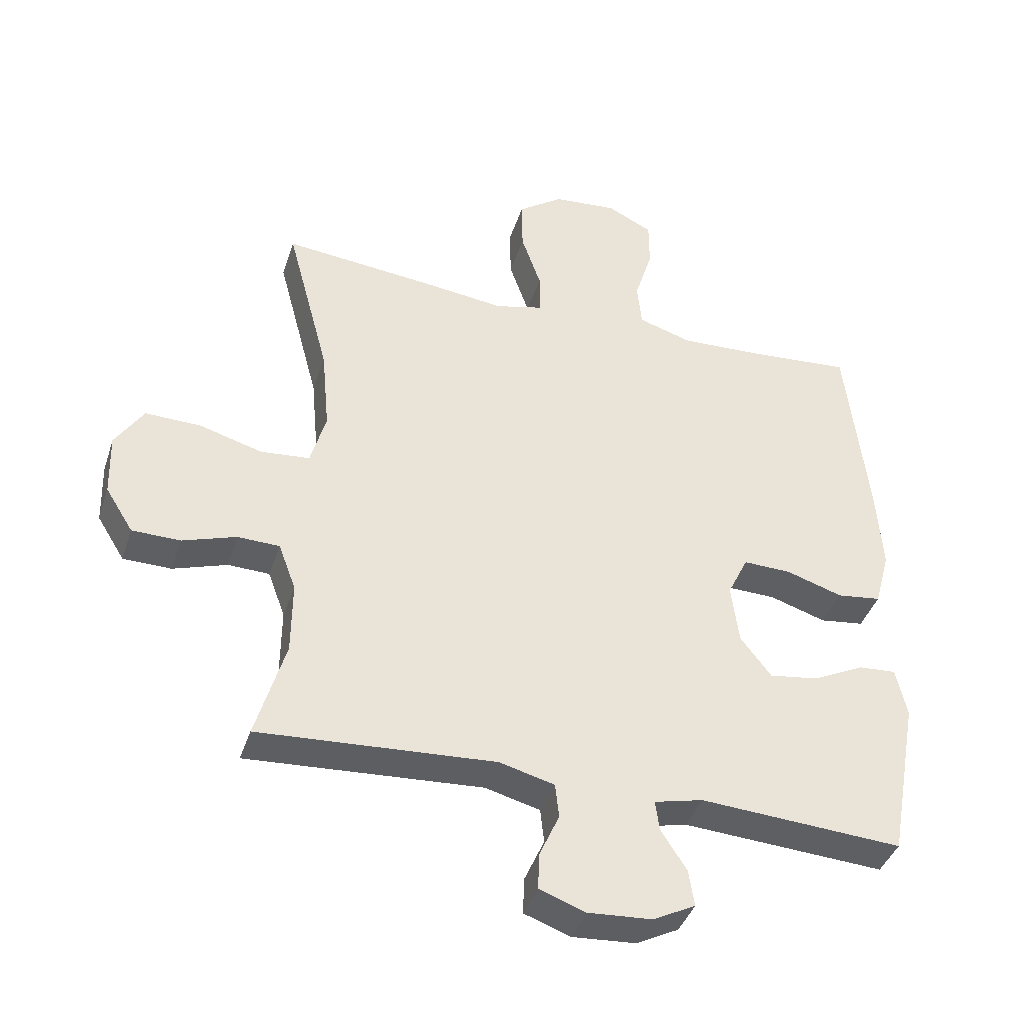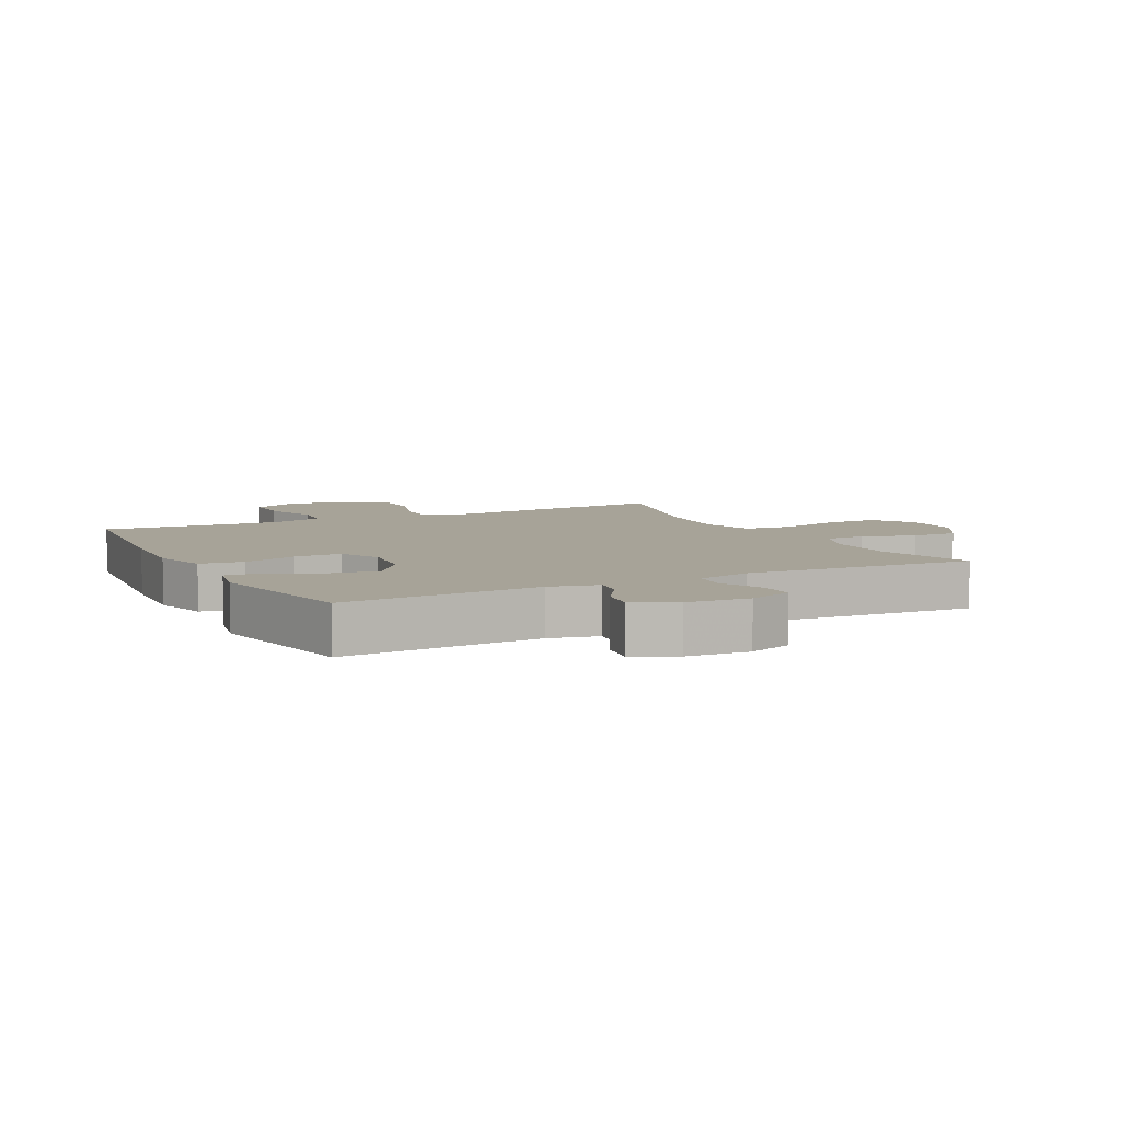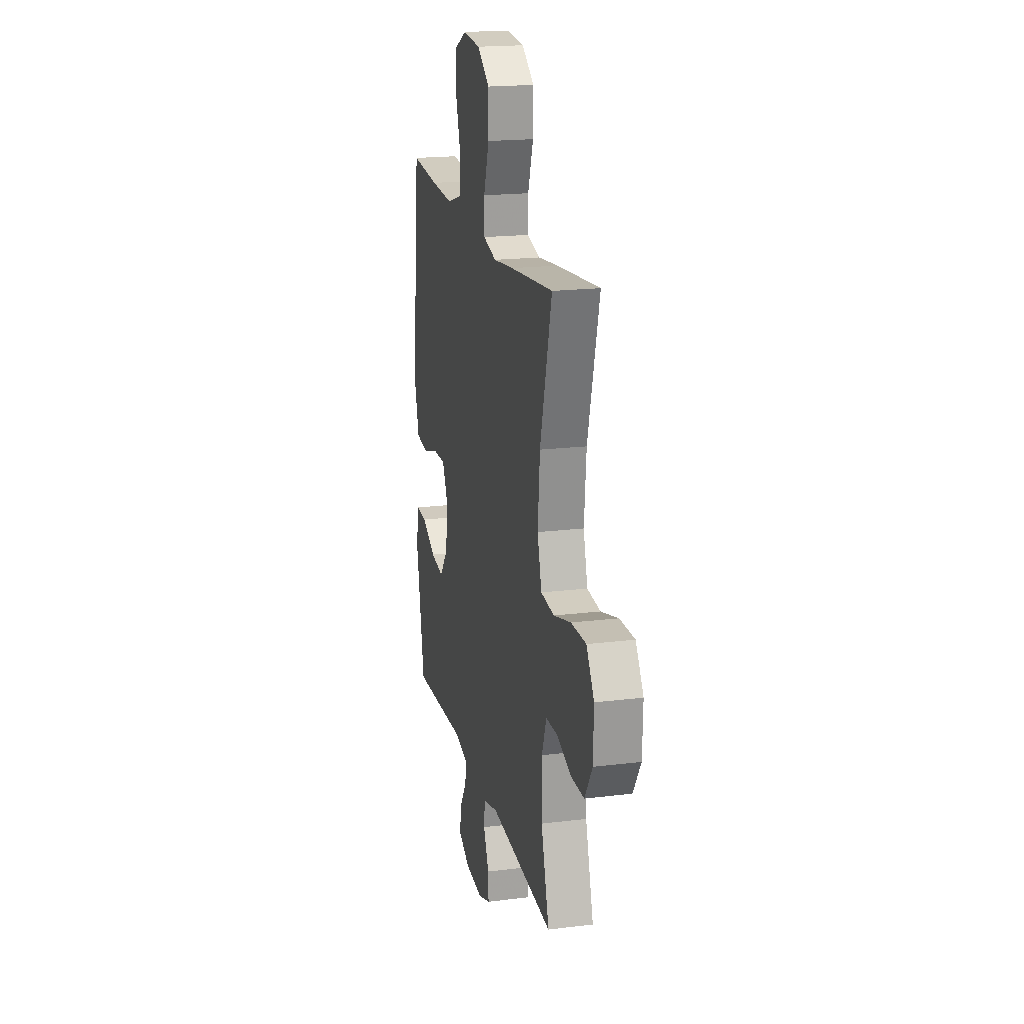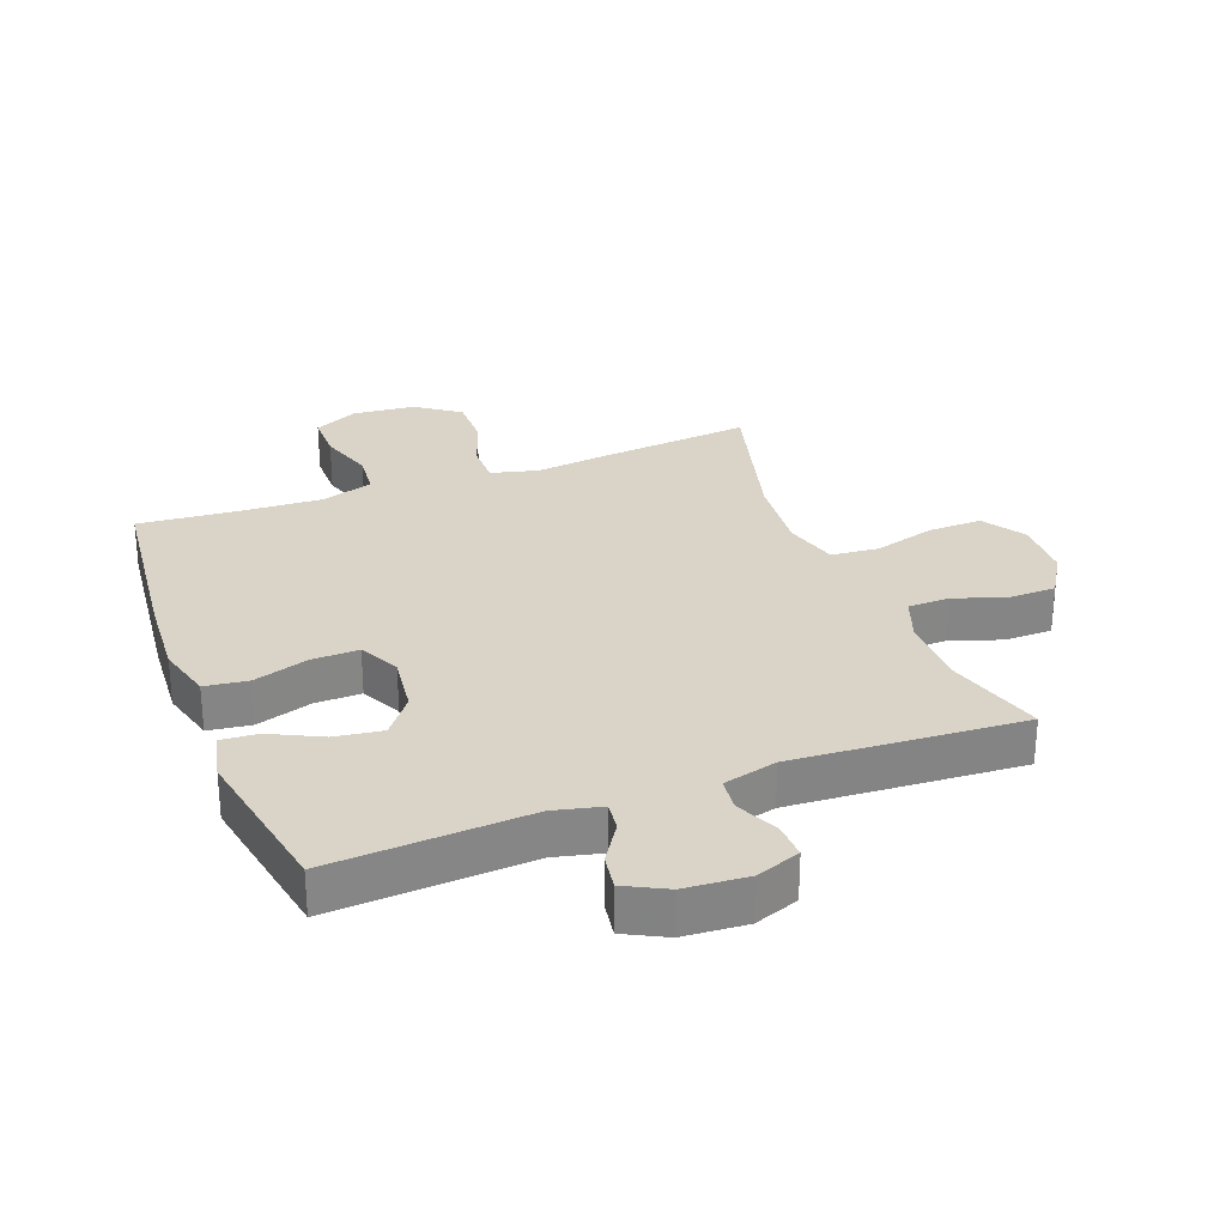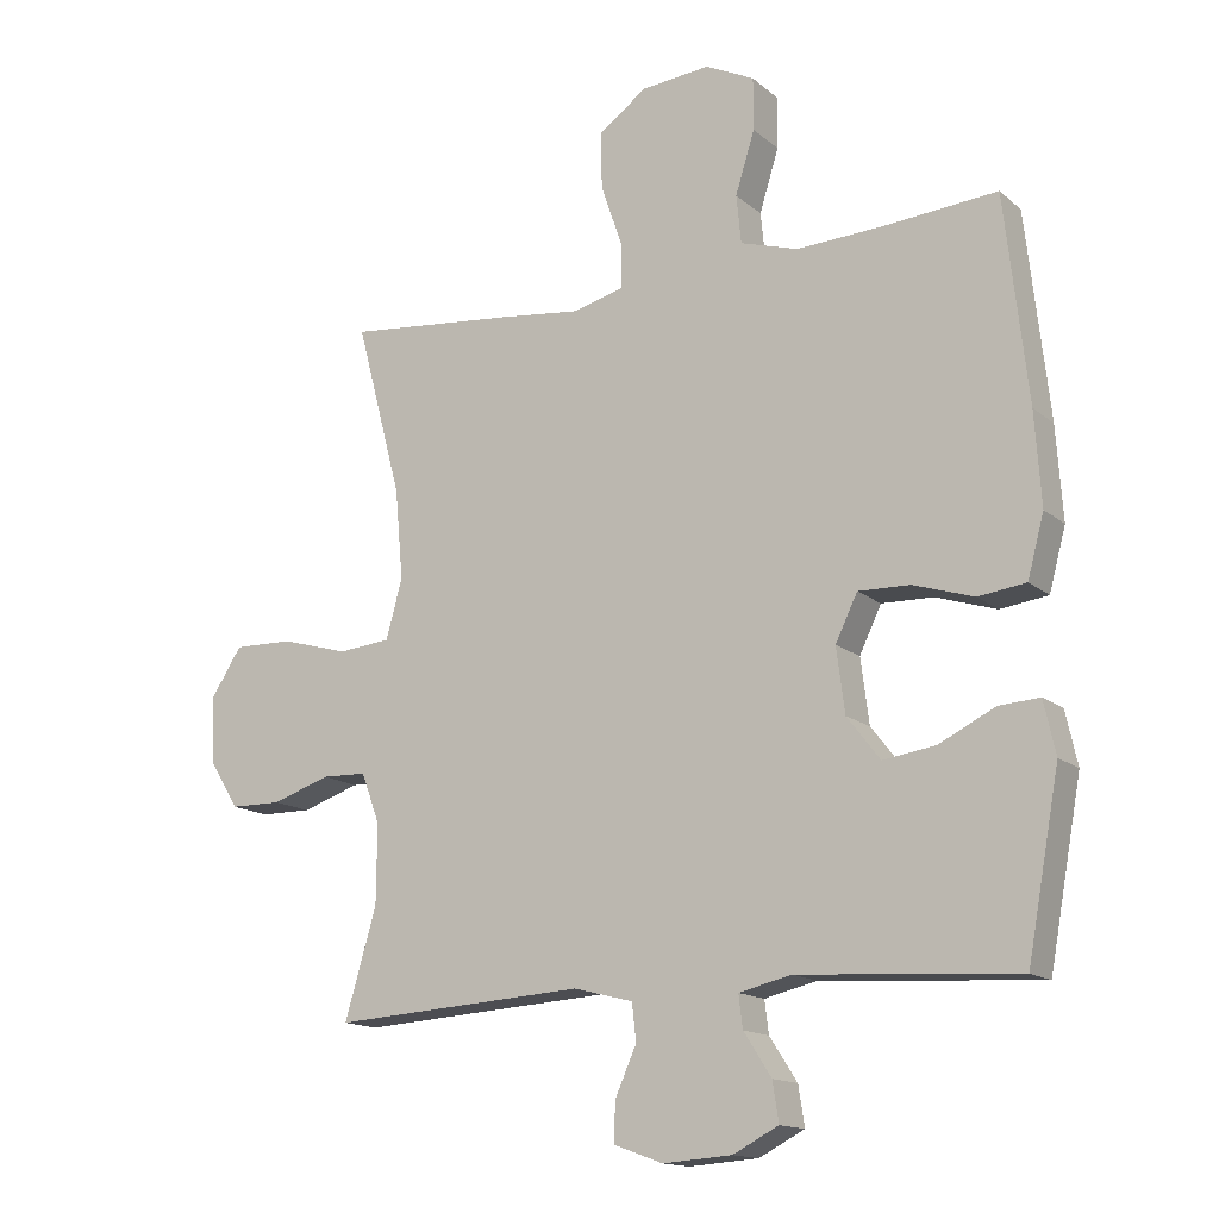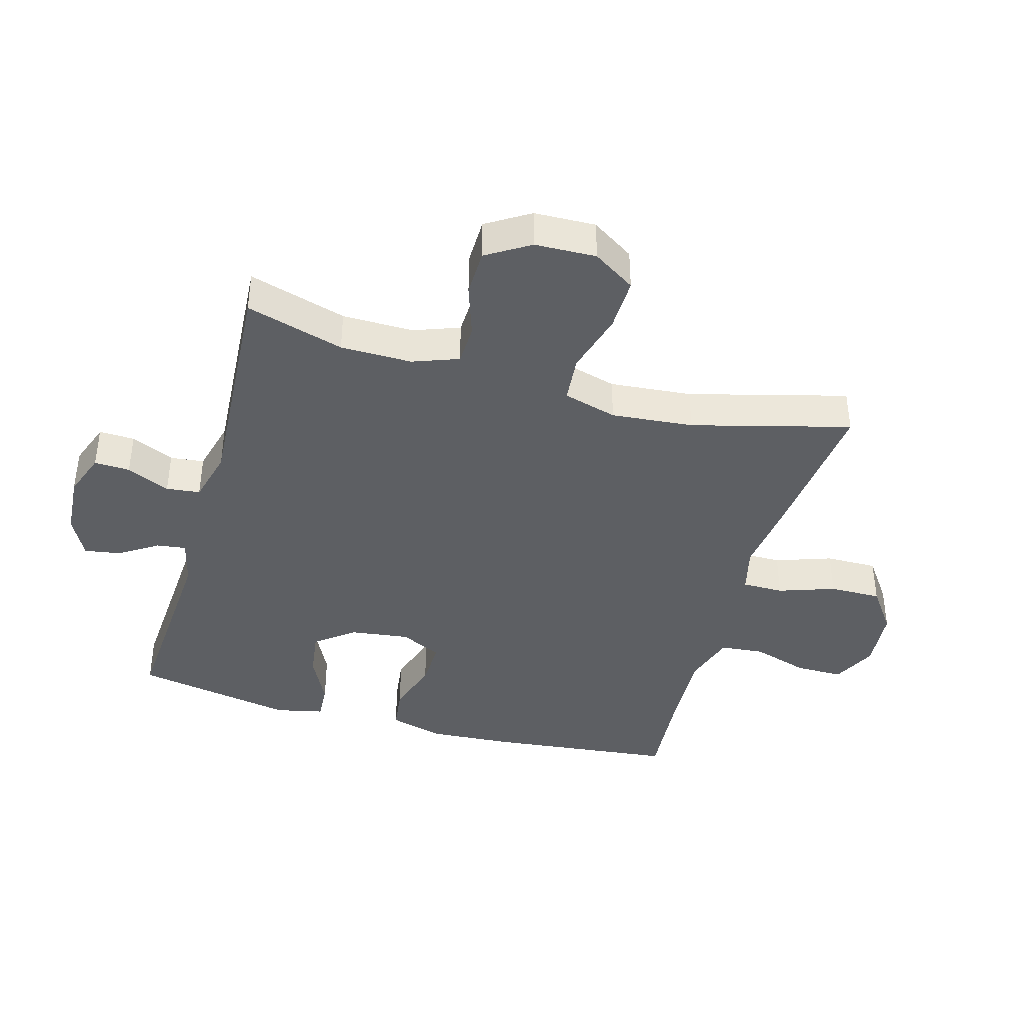
<metadata>
{"format":"obj","ext":"obj","renderer":"f3d","projection":"perspective","resolution":1024,"background":"white","views":[{"elev":-40.3,"azim":-17.5,"up":"+Z"},{"elev":6.8,"azim":153.0,"up":"+Y"},{"elev":19.3,"azim":-103.0,"up":"+Z"},{"elev":28.4,"azim":159.2,"up":"+Y"},{"elev":-14.8,"azim":30.9,"up":"+Z"},{"elev":-40.2,"azim":-105.8,"up":"+Y"}]}
</metadata>
<code>
v 0.5 0.07 -0.5
v 0.184 0.07 -0.48
v 0.108 0.07 -0.498
v 0.114 0.07 -0.545
v 0.154 0.07 -0.607
v 0.163 0.07 -0.664
v 0.097 0.07 -0.698
v -0.003 0.07 -0.705
v -0.074 0.07 -0.679
v -0.072 0.07 -0.622
v -0.041 0.07 -0.553
v -0.047 0.07 -0.499
v -0.133 0.07 -0.477
v -0.5 0.07 -0.5
v -0.454 0.07 -0.343
v -0.453 0.07 -0.229
v -0.48 0.07 -0.156
v -0.545 0.07 -0.154
v -0.629 0.07 -0.182
v -0.704 0.07 -0.181
v -0.747 0.07 -0.112
v -0.75 0.07 -0.014
v -0.706 0.07 0.054
v -0.62 0.07 0.052
v -0.521 0.07 0.024
v -0.445 0.07 0.031
v -0.421 0.07 0.117
v -0.433 0.07 0.248
v -0.5 0.07 0.5
v -0.253 0.07 0.475
v -0.137 0.07 0.461
v -0.062 0.07 0.48
v -0.062 0.07 0.546
v -0.093 0.07 0.636
v -0.094 0.07 0.719
v -0.024 0.07 0.769
v 0.076 0.07 0.778
v 0.147 0.07 0.743
v 0.147 0.07 0.667
v 0.119 0.07 0.577
v 0.126 0.07 0.507
v 0.21 0.07 0.481
v 0.338 0.07 0.487
v 0.5 0.07 0.5
v 0.533 0.07 0.202
v 0.542 0.07 0.068
v 0.518 0.07 -0.021
v 0.449 0.07 -0.03
v 0.361 0.07 -0.002
v 0.286 0.07 0
v 0.254 0.07 -0.066
v 0.266 0.07 -0.16
v 0.314 0.07 -0.222
v 0.39 0.07 -0.211
v 0.471 0.07 -0.171
v 0.53 0.07 -0.167
v 0.547 0.07 -0.244
v 0.5 0 -0.5
v 0.184 0 -0.48
v 0.108 0 -0.498
v 0.114 0 -0.545
v 0.154 0 -0.607
v 0.163 0 -0.664
v 0.097 0 -0.698
v -0.003 0 -0.705
v -0.074 0 -0.679
v -0.072 0 -0.622
v -0.041 0 -0.553
v -0.047 0 -0.499
v -0.133 0 -0.477
v -0.5 0 -0.5
v -0.454 0 -0.343
v -0.453 0 -0.229
v -0.48 0 -0.156
v -0.545 0 -0.154
v -0.629 0 -0.182
v -0.704 0 -0.181
v -0.747 0 -0.112
v -0.75 0 -0.014
v -0.706 0 0.054
v -0.62 0 0.052
v -0.521 0 0.024
v -0.445 0 0.031
v -0.421 0 0.117
v -0.433 0 0.248
v -0.5 0 0.5
v -0.253 0 0.475
v -0.137 0 0.461
v -0.062 0 0.48
v -0.062 0 0.546
v -0.093 0 0.636
v -0.094 0 0.719
v -0.024 0 0.769
v 0.076 0 0.778
v 0.147 0 0.743
v 0.147 0 0.667
v 0.119 0 0.577
v 0.126 0 0.507
v 0.21 0 0.481
v 0.338 0 0.487
v 0.5 0 0.5
v 0.533 0 0.202
v 0.542 0 0.068
v 0.518 0 -0.021
v 0.449 0 -0.03
v 0.361 0 -0.002
v 0.286 0 0
v 0.254 0 -0.066
v 0.266 0 -0.16
v 0.314 0 -0.222
v 0.39 0 -0.211
v 0.471 0 -0.171
v 0.53 0 -0.167
v 0.547 0 -0.244
f 54 55 56 57
f 53 54 57 1
f 52 53 1 2
f 51 52 2 3
f 46 47 48 49
f 46 49 50
f 43 44 45 46
f 42 43 46 50
f 41 42 50 51
f 37 38 39 40
f 37 40 41
f 36 37 41
f 33 34 35 36
f 32 33 36 41
f 31 32 41 51
f 28 29 30 31
f 27 28 31 51
f 22 23 24 25
f 22 25 26
f 21 22 26
f 18 19 20 21
f 17 18 21 26
f 16 17 26 27
f 13 14 15
f 12 13 15 16
f 8 9 10 11
f 8 11 12
f 7 8 12
f 4 5 6 7
f 3 4 7 12
f 16 27 51
f 3 12 16 51
f 114 113 112 111
f 58 114 111 110
f 59 58 110 109
f 60 59 109 108
f 106 105 104 103
f 107 106 103
f 103 102 101 100
f 107 103 100 99
f 108 107 99 98
f 97 96 95 94
f 98 97 94
f 98 94 93
f 93 92 91 90
f 98 93 90 89
f 108 98 89 88
f 88 87 86 85
f 108 88 85 84
f 82 81 80 79
f 83 82 79
f 83 79 78
f 78 77 76 75
f 83 78 75 74
f 84 83 74 73
f 72 71 70
f 73 72 70 69
f 68 67 66 65
f 69 68 65
f 69 65 64
f 64 63 62 61
f 69 64 61 60
f 108 84 73
f 108 73 69 60
f 1 58 59 2
f 2 59 60 3
f 3 60 61 4
f 4 61 62 5
f 5 62 63 6
f 6 63 64 7
f 7 64 65 8
f 8 65 66 9
f 9 66 67 10
f 10 67 68 11
f 11 68 69 12
f 12 69 70 13
f 13 70 71 14
f 14 71 72 15
f 15 72 73 16
f 16 73 74 17
f 17 74 75 18
f 18 75 76 19
f 19 76 77 20
f 20 77 78 21
f 21 78 79 22
f 22 79 80 23
f 23 80 81 24
f 24 81 82 25
f 25 82 83 26
f 26 83 84 27
f 27 84 85 28
f 28 85 86 29
f 29 86 87 30
f 30 87 88 31
f 31 88 89 32
f 32 89 90 33
f 33 90 91 34
f 34 91 92 35
f 35 92 93 36
f 36 93 94 37
f 37 94 95 38
f 38 95 96 39
f 39 96 97 40
f 40 97 98 41
f 41 98 99 42
f 42 99 100 43
f 43 100 101 44
f 44 101 102 45
f 45 102 103 46
f 46 103 104 47
f 47 104 105 48
f 48 105 106 49
f 49 106 107 50
f 50 107 108 51
f 51 108 109 52
f 52 109 110 53
f 53 110 111 54
f 54 111 112 55
f 55 112 113 56
f 56 113 114 57
f 57 114 58 1

</code>
